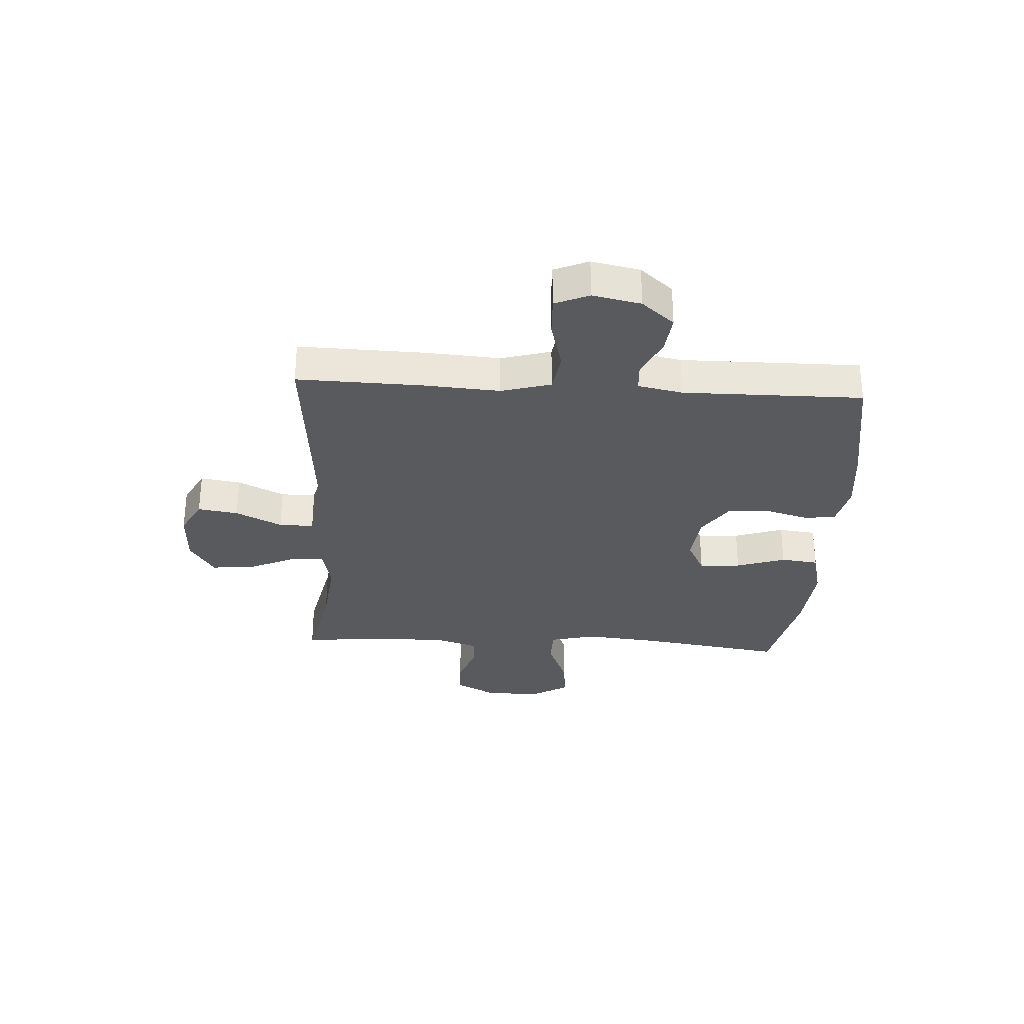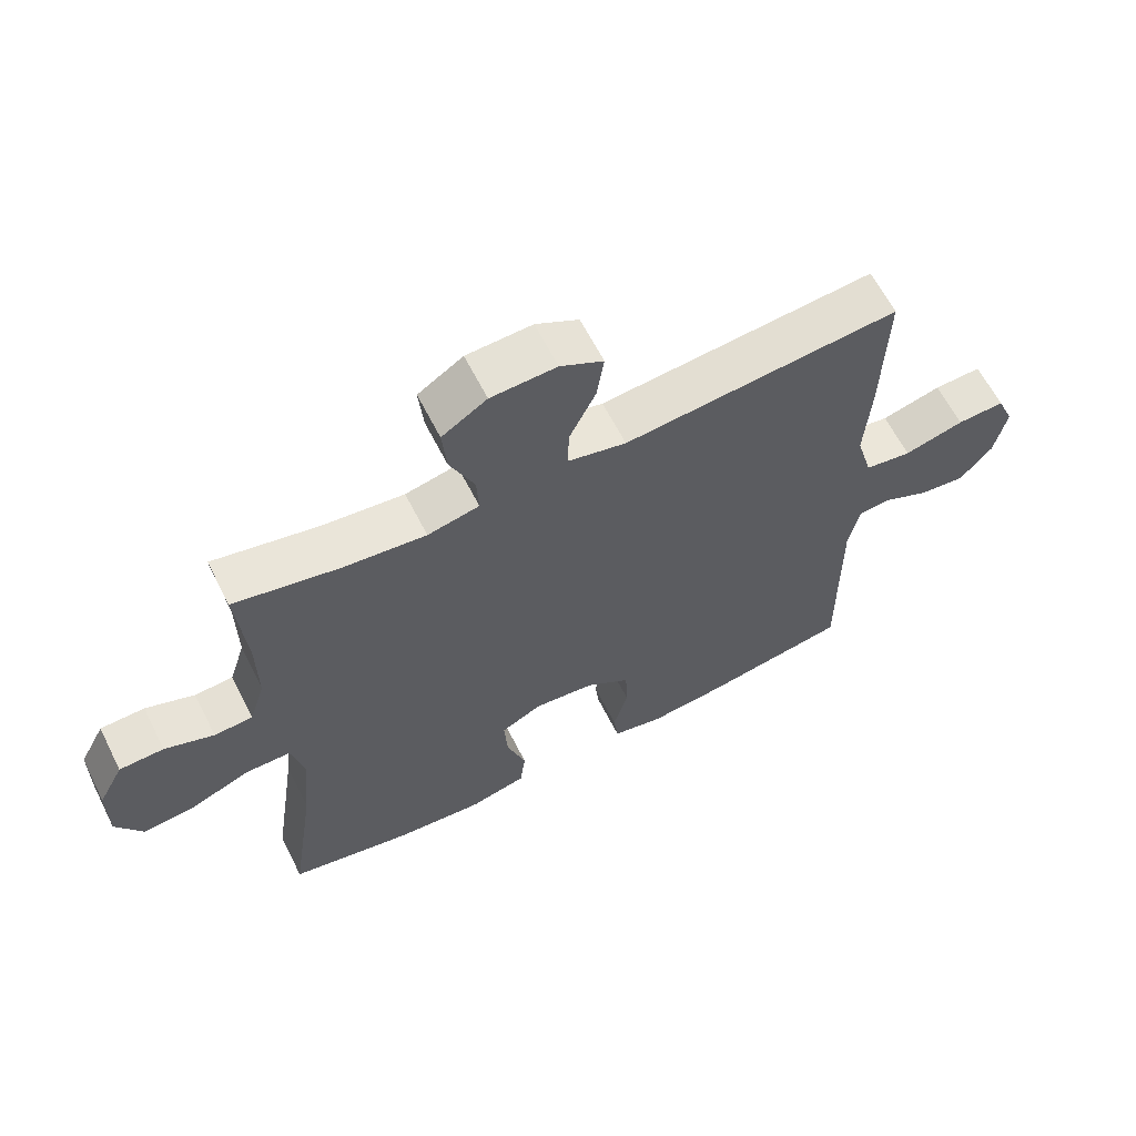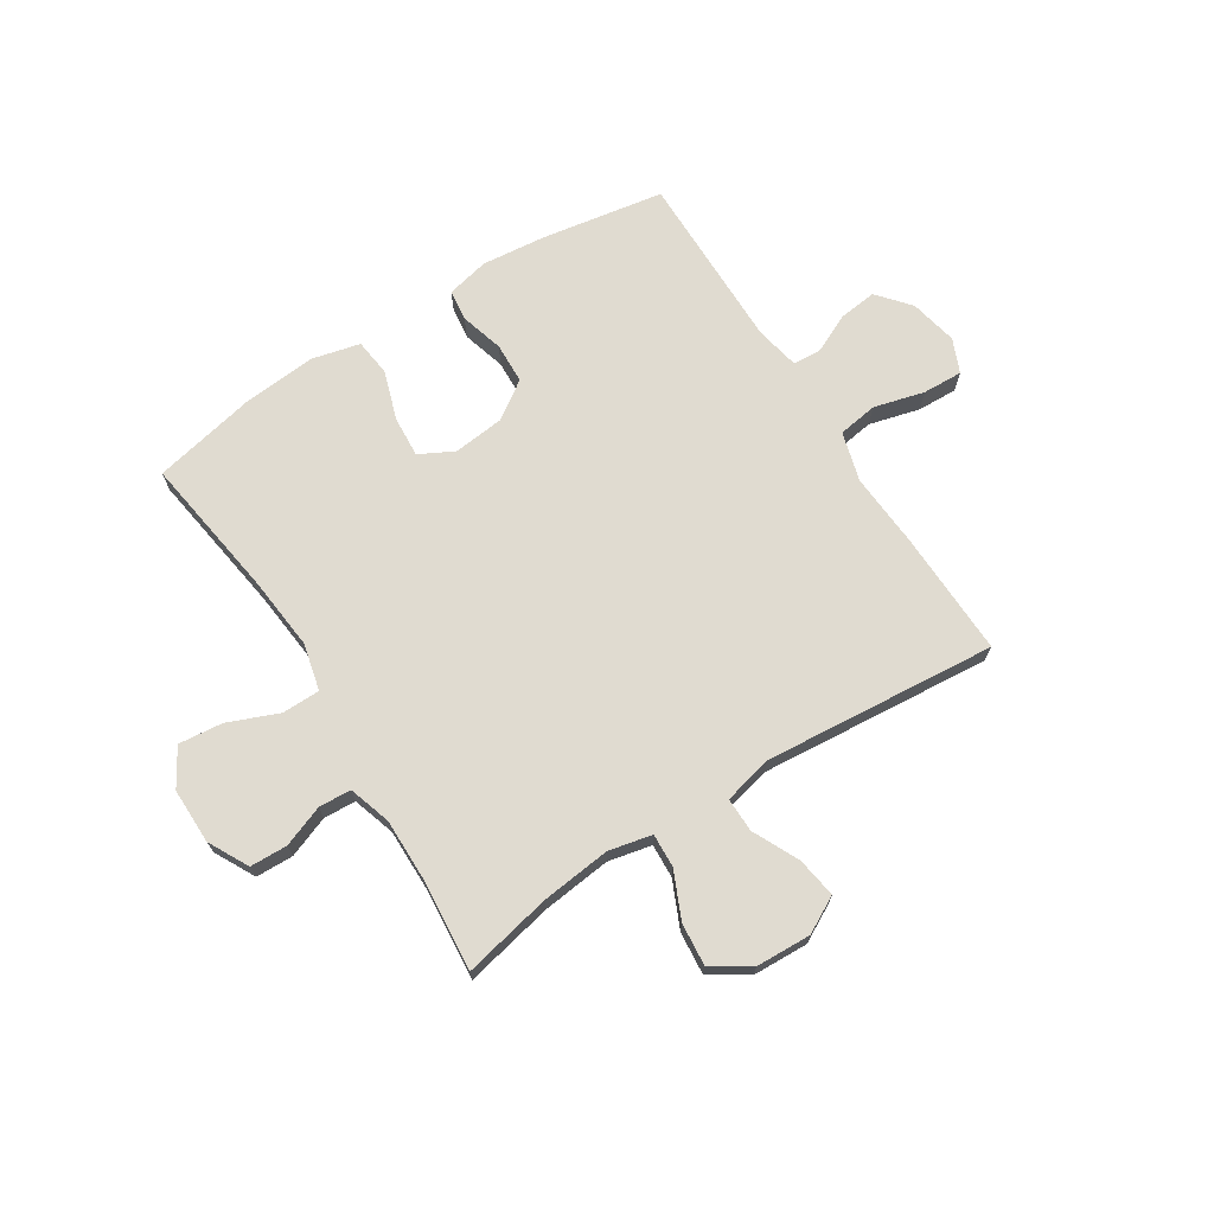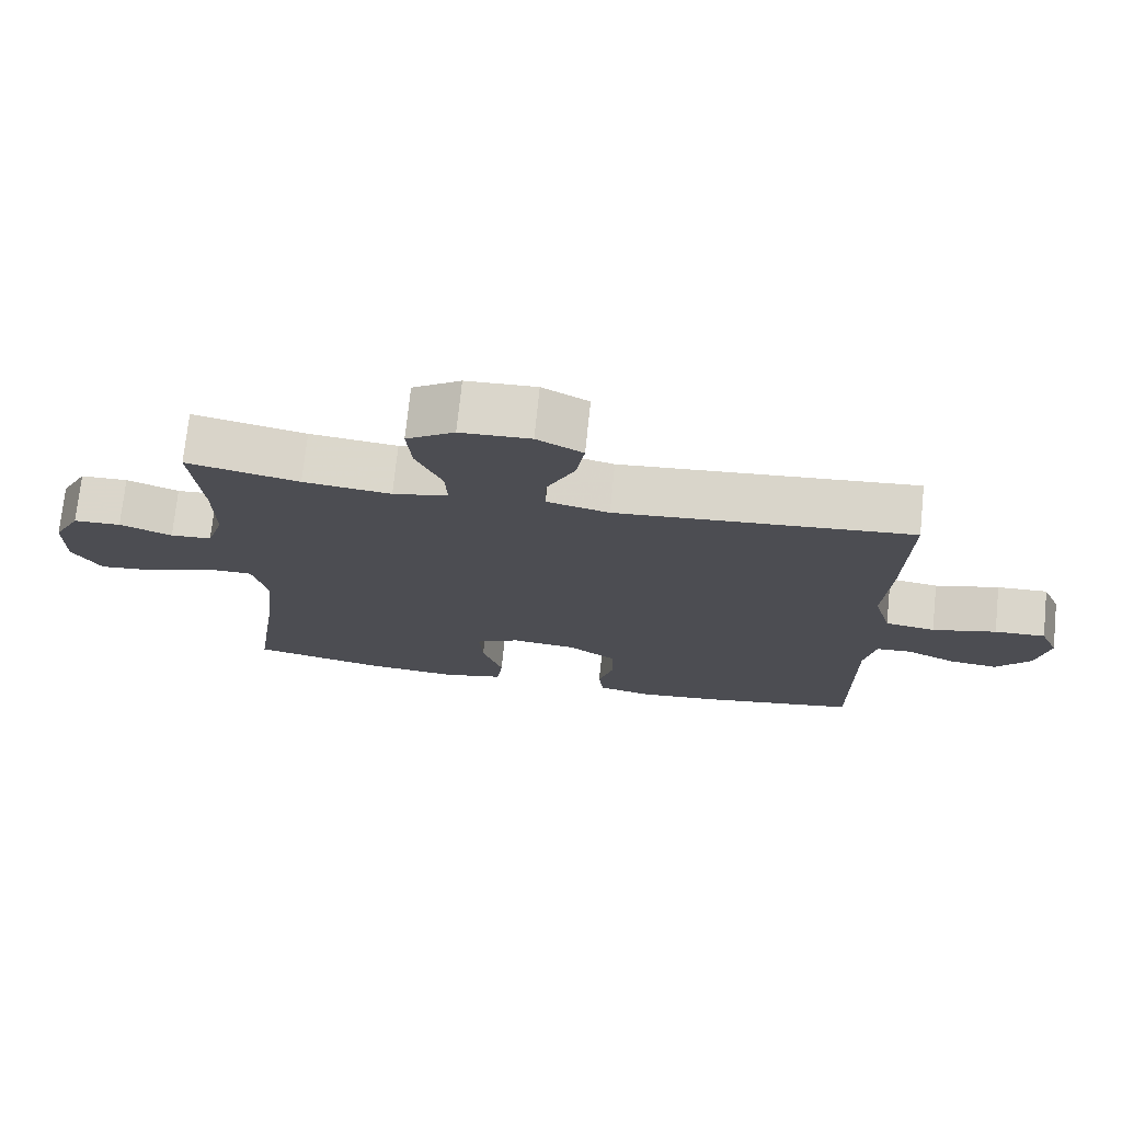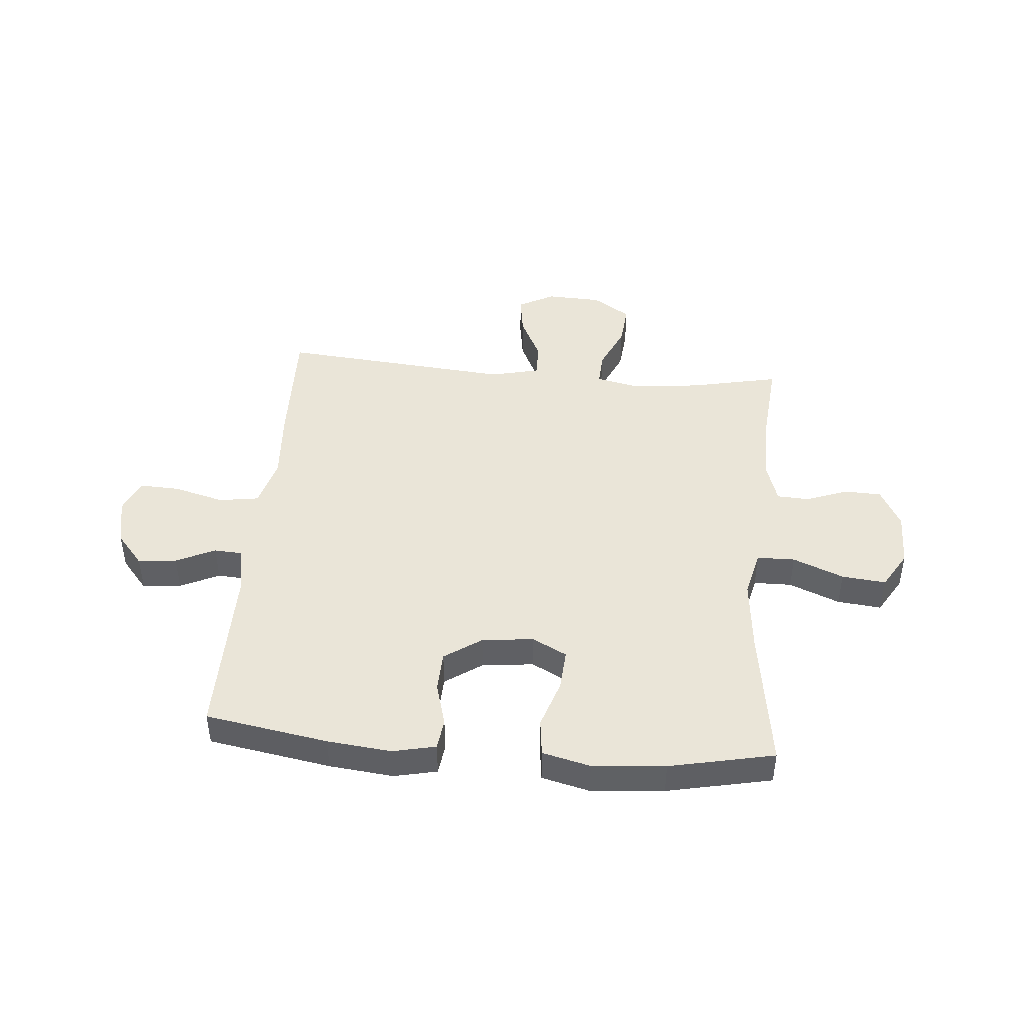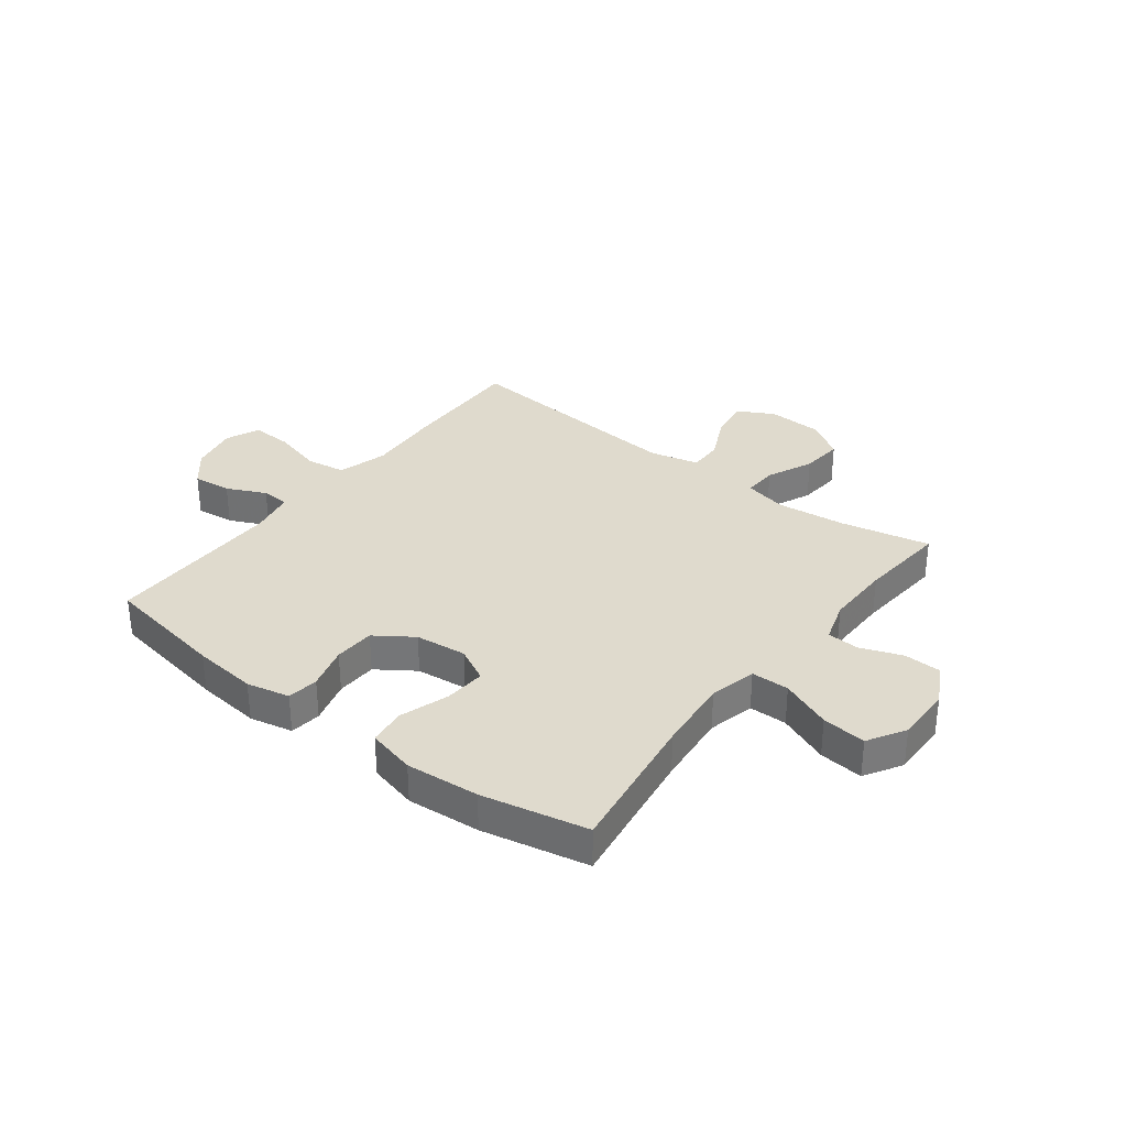
<metadata>
{"format":"obj","ext":"obj","renderer":"f3d","projection":"perspective","resolution":1024,"background":"white","views":[{"elev":-30.7,"azim":86.7,"up":"+Y"},{"elev":62.9,"azim":-26.8,"up":"+Z"},{"elev":70.1,"azim":-32.4,"up":"+Y"},{"elev":73.4,"azim":5.9,"up":"+Z"},{"elev":44.6,"azim":-175.0,"up":"+Y"},{"elev":32.8,"azim":-142.4,"up":"+Y"}]}
</metadata>
<code>
v -0.5 0.07 0.5
v -0.341 0.07 0.466
v -0.217 0.07 0.452
v -0.139 0.07 0.469
v -0.142 0.07 0.53
v -0.179 0.07 0.613
v -0.186 0.07 0.689
v -0.118 0.07 0.733
v -0.019 0.07 0.737
v 0.046 0.07 0.702
v 0.035 0.07 0.63
v -0.005 0.07 0.547
v -0.006 0.07 0.485
v 0.082 0.07 0.464
v 0.5 0.07 0.5
v 0.494 0.07 0.273
v 0.485 0.07 0.141
v 0.51 0.07 0.052
v 0.581 0.07 0.041
v 0.672 0.07 0.065
v 0.744 0.07 0.068
v 0.77 0.07 0.007
v 0.752 0.07 -0.079
v 0.703 0.07 -0.137
v 0.634 0.07 -0.129
v 0.564 0.07 -0.096
v 0.514 0.07 -0.099
v 0.498 0.07 -0.179
v 0.5 0.07 -0.5
v 0.28 0.07 -0.537
v 0.165 0.07 -0.549
v 0.088 0.07 -0.532
v 0.081 0.07 -0.476
v 0.103 0.07 -0.398
v 0.1 0.07 -0.325
v 0.033 0.07 -0.279
v -0.059 0.07 -0.269
v -0.121 0.07 -0.301
v -0.116 0.07 -0.375
v -0.087 0.07 -0.463
v -0.095 0.07 -0.53
v -0.181 0.07 -0.551
v -0.312 0.07 -0.54
v -0.5 0.07 -0.5
v -0.462 0.07 -0.241
v -0.449 0.07 -0.109
v -0.469 0.07 -0.025
v -0.537 0.07 -0.024
v -0.628 0.07 -0.061
v -0.707 0.07 -0.069
v -0.747 0.07 -0.002
v -0.746 0.07 0.098
v -0.708 0.07 0.17
v -0.641 0.07 0.172
v -0.567 0.07 0.144
v -0.509 0.07 0.147
v -0.485 0.07 0.223
v -0.486 0.07 0.34
v -0.5 0 0.5
v -0.341 0 0.466
v -0.217 0 0.452
v -0.139 0 0.469
v -0.142 0 0.53
v -0.179 0 0.613
v -0.186 0 0.689
v -0.118 0 0.733
v -0.019 0 0.737
v 0.046 0 0.702
v 0.035 0 0.63
v -0.005 0 0.547
v -0.006 0 0.485
v 0.082 0 0.464
v 0.5 0 0.5
v 0.494 0 0.273
v 0.485 0 0.141
v 0.51 0 0.052
v 0.581 0 0.041
v 0.672 0 0.065
v 0.744 0 0.068
v 0.77 0 0.007
v 0.752 0 -0.079
v 0.703 0 -0.137
v 0.634 0 -0.129
v 0.564 0 -0.096
v 0.514 0 -0.099
v 0.498 0 -0.179
v 0.5 0 -0.5
v 0.28 0 -0.537
v 0.165 0 -0.549
v 0.088 0 -0.532
v 0.081 0 -0.476
v 0.103 0 -0.398
v 0.1 0 -0.325
v 0.033 0 -0.279
v -0.059 0 -0.269
v -0.121 0 -0.301
v -0.116 0 -0.375
v -0.087 0 -0.463
v -0.095 0 -0.53
v -0.181 0 -0.551
v -0.312 0 -0.54
v -0.5 0 -0.5
v -0.462 0 -0.241
v -0.449 0 -0.109
v -0.469 0 -0.025
v -0.537 0 -0.024
v -0.628 0 -0.061
v -0.707 0 -0.069
v -0.747 0 -0.002
v -0.746 0 0.098
v -0.708 0 0.17
v -0.641 0 0.172
v -0.567 0 0.144
v -0.509 0 0.147
v -0.485 0 0.223
v -0.486 0 0.34
f 52 53 54 55
f 52 55 56
f 51 52 56
f 48 49 50 51
f 47 48 51 56
f 46 47 56 57
f 42 43 44 45
f 42 45 46
f 39 40 41 42
f 38 39 42 46
f 37 38 46 57
f 31 32 33 34
f 31 34 35
f 28 29 30 31
f 27 28 31 35
f 23 24 25 26
f 23 26 27
f 22 23 27
f 19 20 21 22
f 18 19 22 27
f 17 18 27 35
f 14 15 16 17
f 13 14 17 35
f 9 10 11 12
f 9 12 13
f 8 9 13
f 5 6 7 8
f 4 5 8 13
f 3 4 13 35
f 58 1 2
f 36 37 57 58
f 35 36 58
f 2 3 35 58
f 113 112 111 110
f 114 113 110
f 114 110 109
f 109 108 107 106
f 114 109 106 105
f 115 114 105 104
f 103 102 101 100
f 104 103 100
f 100 99 98 97
f 104 100 97 96
f 115 104 96 95
f 92 91 90 89
f 93 92 89
f 89 88 87 86
f 93 89 86 85
f 84 83 82 81
f 85 84 81
f 85 81 80
f 80 79 78 77
f 85 80 77 76
f 93 85 76 75
f 75 74 73 72
f 93 75 72 71
f 70 69 68 67
f 71 70 67
f 71 67 66
f 66 65 64 63
f 71 66 63 62
f 93 71 62 61
f 60 59 116
f 116 115 95 94
f 116 94 93
f 116 93 61 60
f 1 59 60 2
f 2 60 61 3
f 3 61 62 4
f 4 62 63 5
f 5 63 64 6
f 6 64 65 7
f 7 65 66 8
f 8 66 67 9
f 9 67 68 10
f 10 68 69 11
f 11 69 70 12
f 12 70 71 13
f 13 71 72 14
f 14 72 73 15
f 15 73 74 16
f 16 74 75 17
f 17 75 76 18
f 18 76 77 19
f 19 77 78 20
f 20 78 79 21
f 21 79 80 22
f 22 80 81 23
f 23 81 82 24
f 24 82 83 25
f 25 83 84 26
f 26 84 85 27
f 27 85 86 28
f 28 86 87 29
f 29 87 88 30
f 30 88 89 31
f 31 89 90 32
f 32 90 91 33
f 33 91 92 34
f 34 92 93 35
f 35 93 94 36
f 36 94 95 37
f 37 95 96 38
f 38 96 97 39
f 39 97 98 40
f 40 98 99 41
f 41 99 100 42
f 42 100 101 43
f 43 101 102 44
f 44 102 103 45
f 45 103 104 46
f 46 104 105 47
f 47 105 106 48
f 48 106 107 49
f 49 107 108 50
f 50 108 109 51
f 51 109 110 52
f 52 110 111 53
f 53 111 112 54
f 54 112 113 55
f 55 113 114 56
f 56 114 115 57
f 57 115 116 58
f 58 116 59 1

</code>
